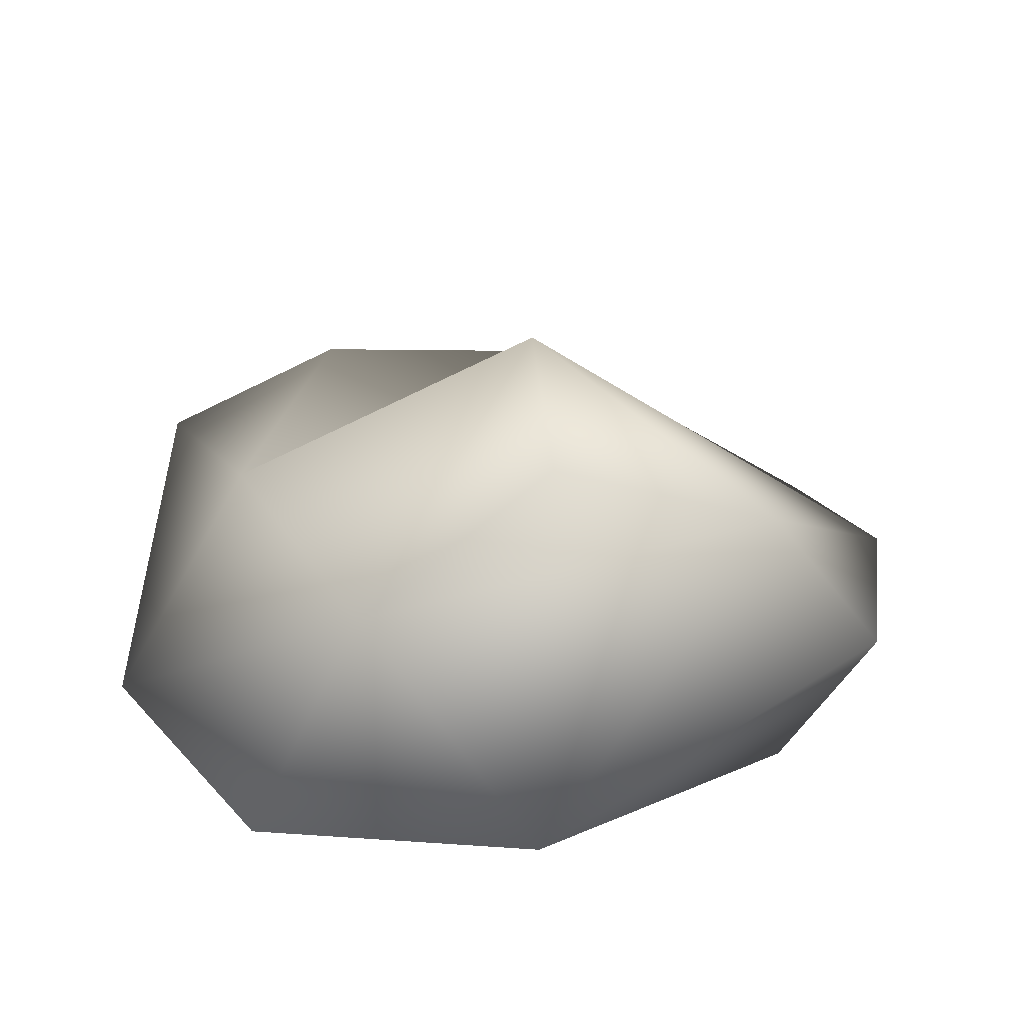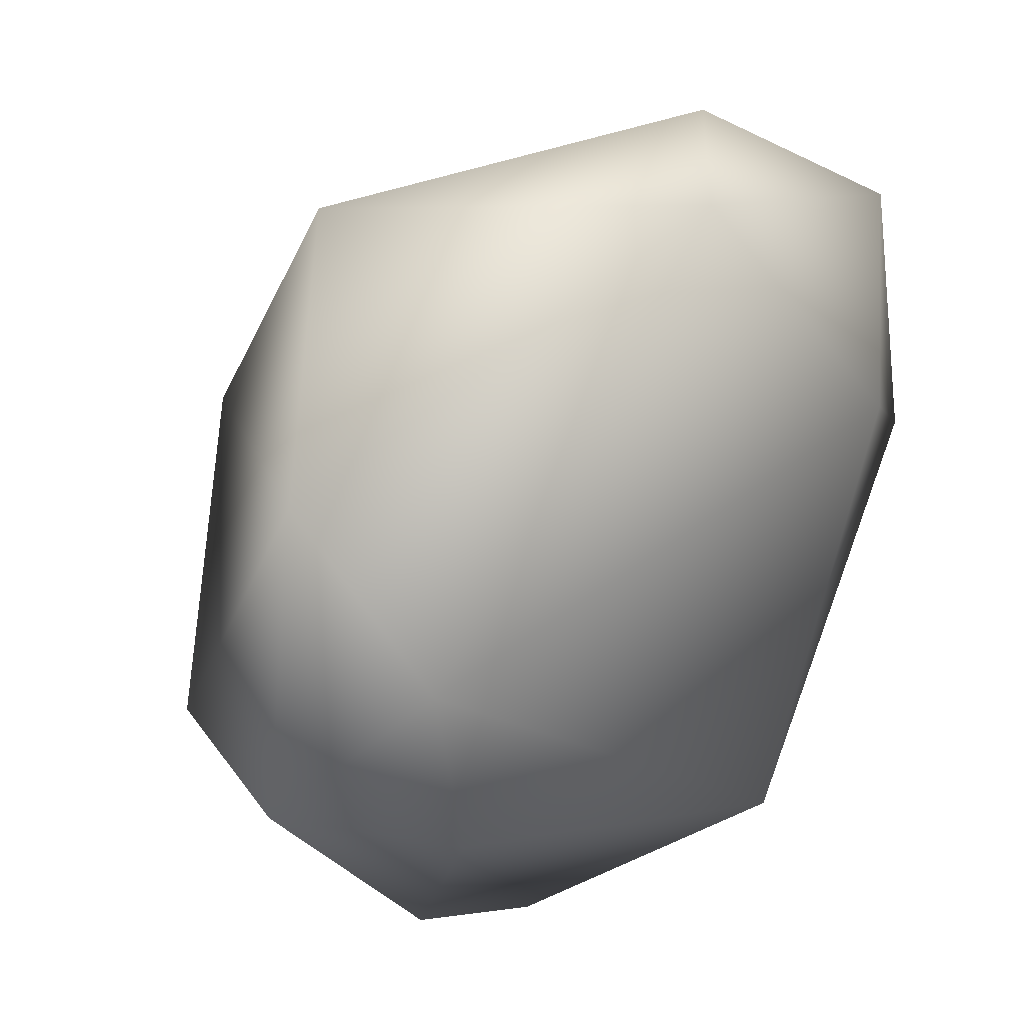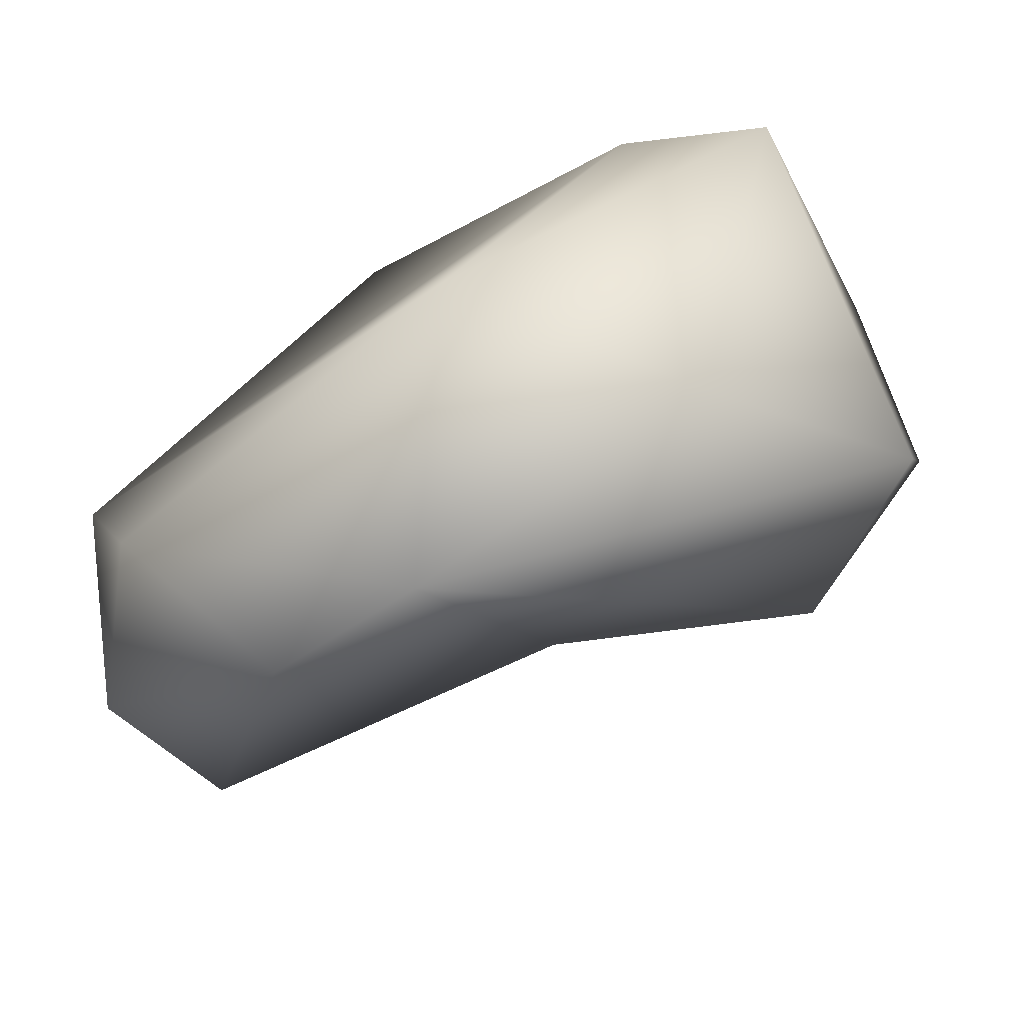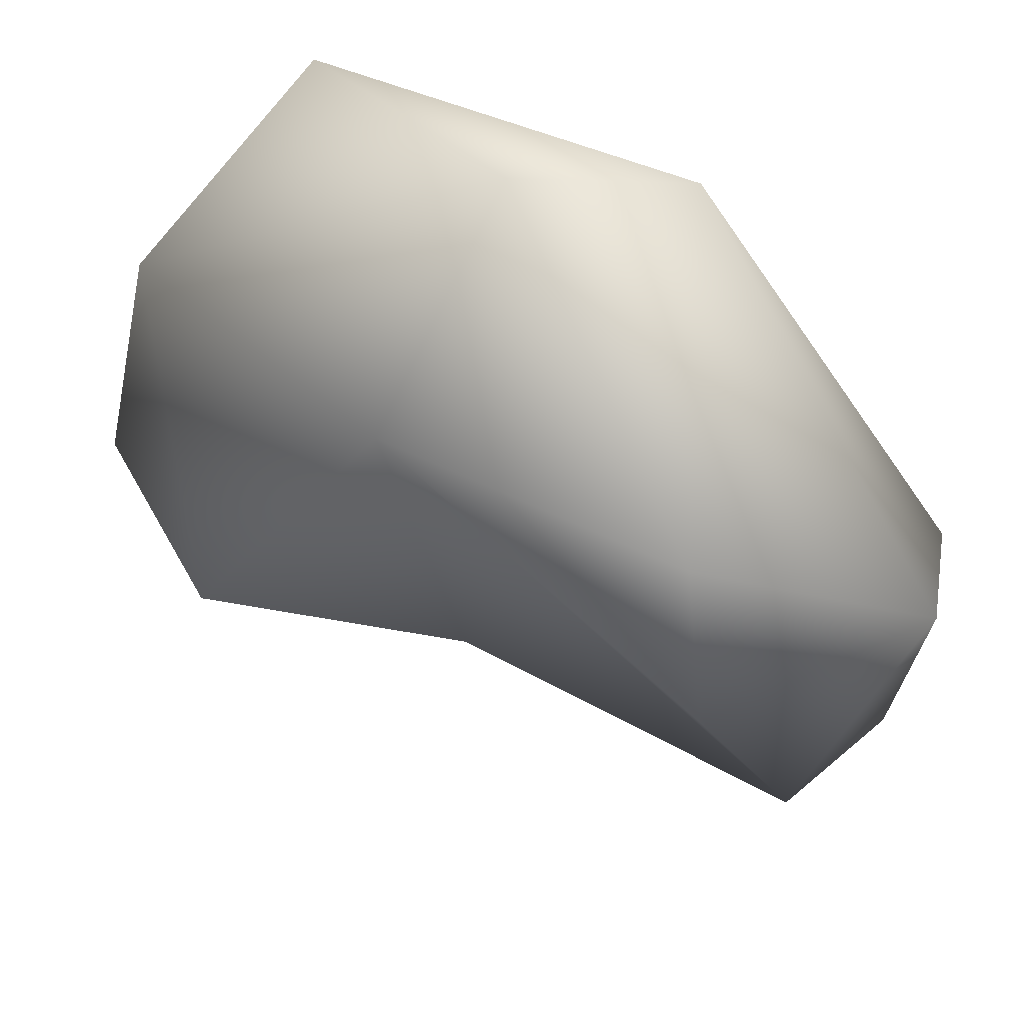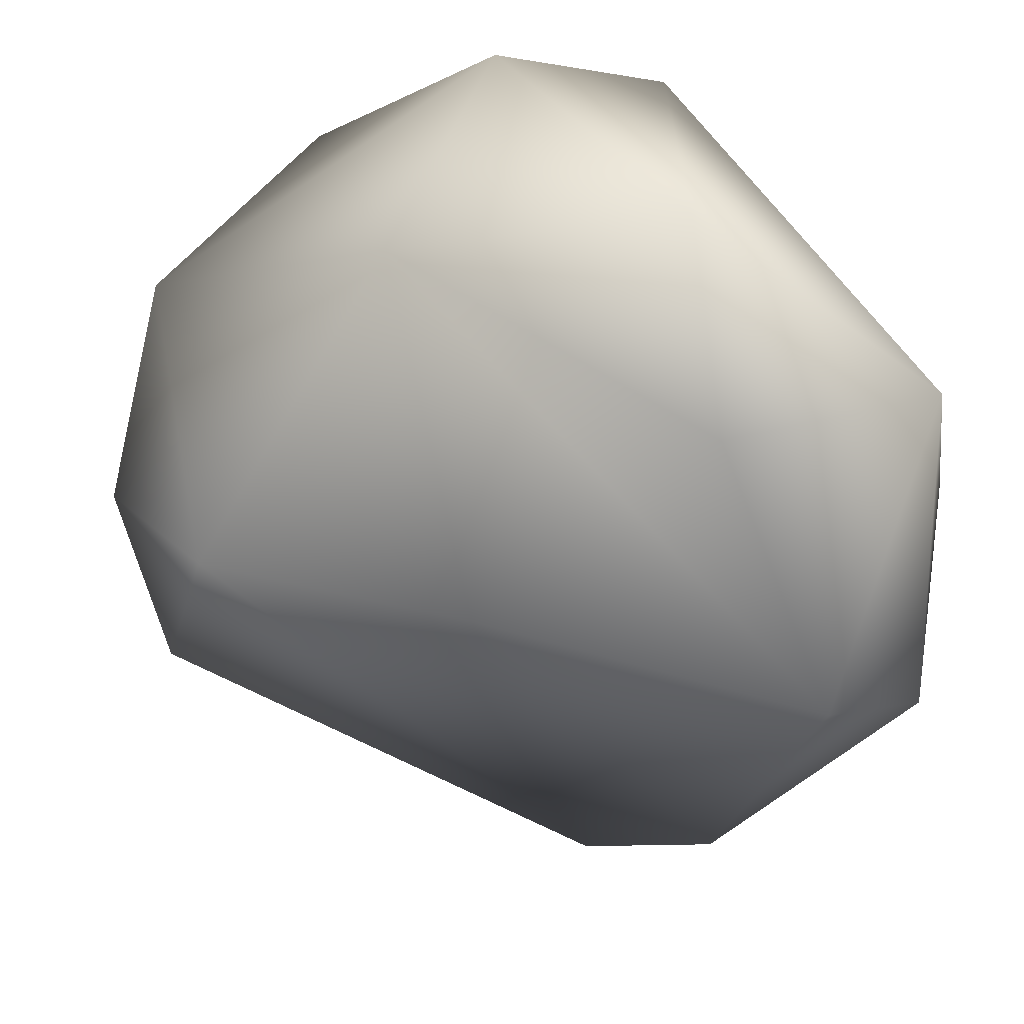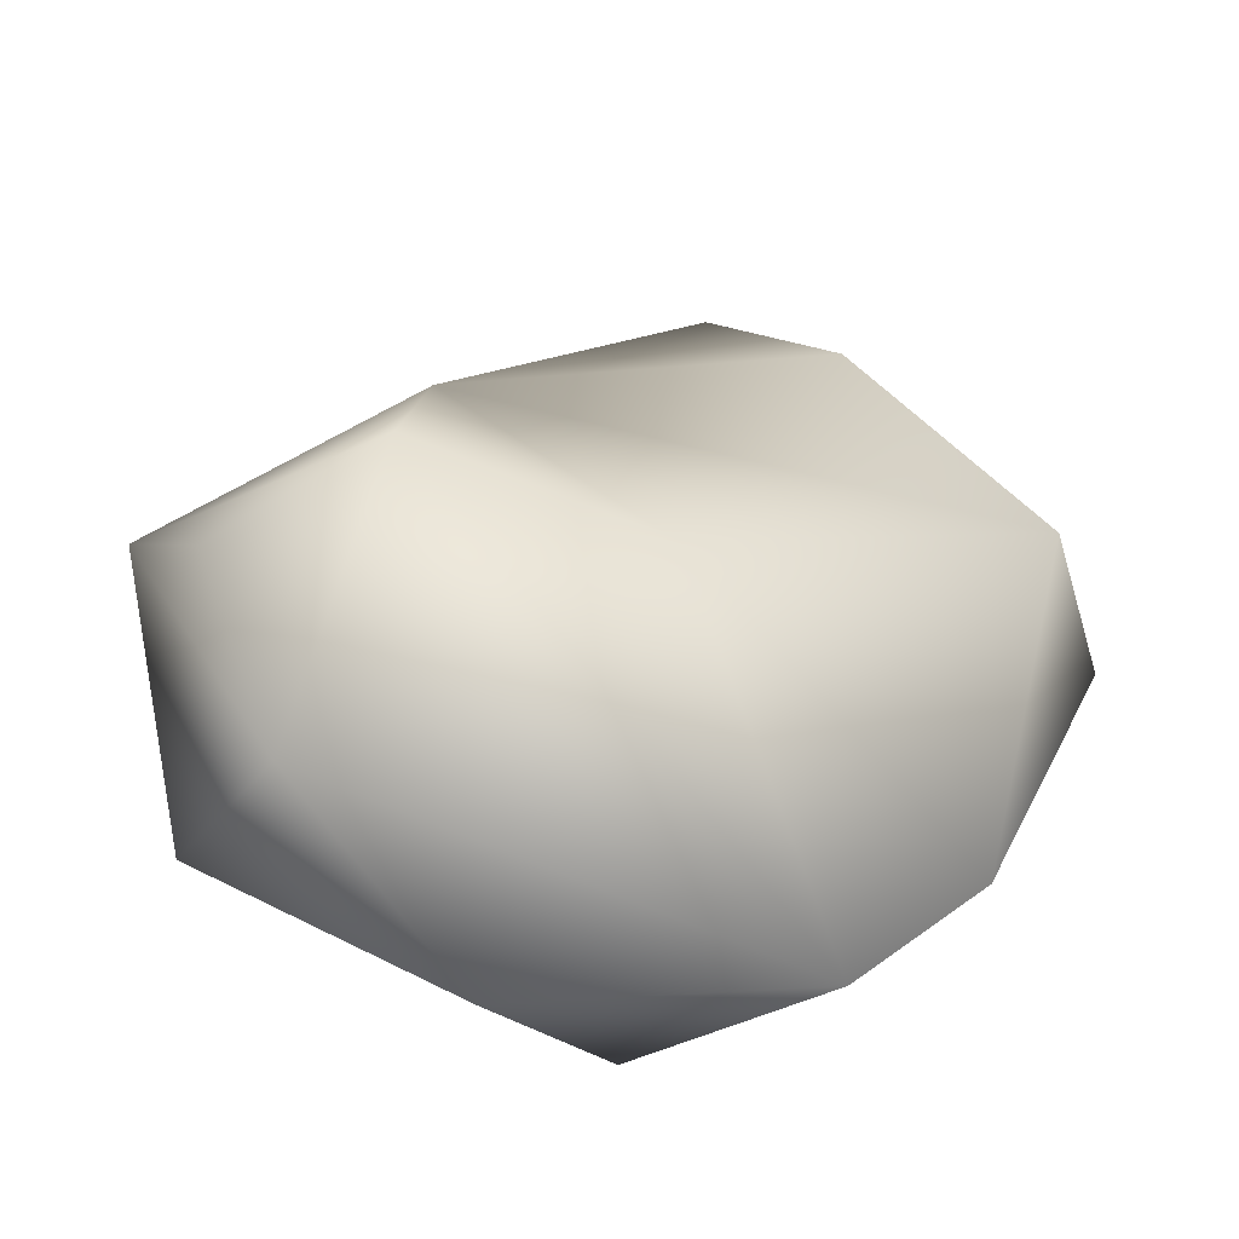
<metadata>
{"format":"obj","ext":"obj","renderer":"f3d","projection":"perspective","resolution":1024,"background":"white","views":[{"elev":21.1,"azim":-95.1,"up":"+Z"},{"elev":26.0,"azim":131.2,"up":"+Y"},{"elev":-77.6,"azim":-146.3,"up":"+Y"},{"elev":73.7,"azim":36.6,"up":"+Y"},{"elev":26.2,"azim":32.9,"up":"+Y"},{"elev":39.9,"azim":-18.7,"up":"+Z"}]}
</metadata>
<code>
g Icosphere_008
v -0.006536 0.001657 -0.004449
v -0.002007 -0.006976 -0.004852
v 0.008615 0.000313 -0.004227
v 0.0007463 0.008555 -0.004701
v 0.007302 -0.004038 -0.003754
v 0.001479 -0.01012 -0.0004821
v -0.005302 -0.008482 -0.0003136
v -0.009464 -0.0001167 -0.003097
v -0.008168 0.006145 -0.003046
v -0.005302 -0.008482 -0.0003136
v -0.008047 -0.005378 0.003914
v -0.0091 0.003708 0.002379
v -0.008168 0.006145 -0.003046
v -0.002298 0.009344 -0.002147
v -0.008275 -0.0005094 0.005291
v -0.004278 -0.000438 0.007009
v 0.001479 -0.01012 -0.0004821
v -0.005302 -0.008482 -0.0003136
v -0.001801 0.006271 0.003047
v 0.005259 0.008136 0.001996
v 0.0007463 0.008555 -0.004701
v 0.001035 -0.00173 0.003968
v 0.005064 -0.008671 -0.0003299
v 0.00926 -0.002259 0.002491
v 0.005064 -0.008671 -0.0003299
v 0.006897 0.003986 0.003442
v 0.009648 0.003912 -0.001395
v 0.0007463 0.008555 -0.004701
v 0.008615 0.000313 -0.004227
v 0.009972 -0.003309 -0.0007398
v 0.008615 0.000313 -0.004227
v 0.005064 -0.008671 -0.0003299
v 0.007302 -0.004038 -0.003754
v 0.008615 0.000313 -0.004227
v 0.005064 -0.008671 -0.0003299
v 0.001479 -0.01012 -0.0004821
v 0.005064 -0.008671 -0.0003299
v 0.0007463 0.008555 -0.004701
v -0.008168 0.006145 -0.003046
g Icosphere_008_0
f 3 2 1
f 4 3 1
f 3 5 2
f 5 6 2
f 6 7 2
f 2 8 1
f 1 9 4
f 8 9 1
f 2 10 8
f 8 10 11
f 11 12 8
f 8 12 13
f 13 12 14
f 11 15 12
f 15 16 12
f 11 16 15
f 17 16 11
f 17 11 18
f 12 19 14
f 12 16 19
f 19 20 14
f 21 14 20
f 17 22 16
f 16 22 19
f 23 22 17
f 19 22 24
f 24 22 25
f 26 19 24
f 20 19 26
f 26 24 27
f 20 26 27
f 28 20 27
f 28 27 29
f 27 24 30
f 31 27 30
f 30 24 32
f 34 30 33
f 30 35 33
f 33 37 36
f 39 14 38

</code>
